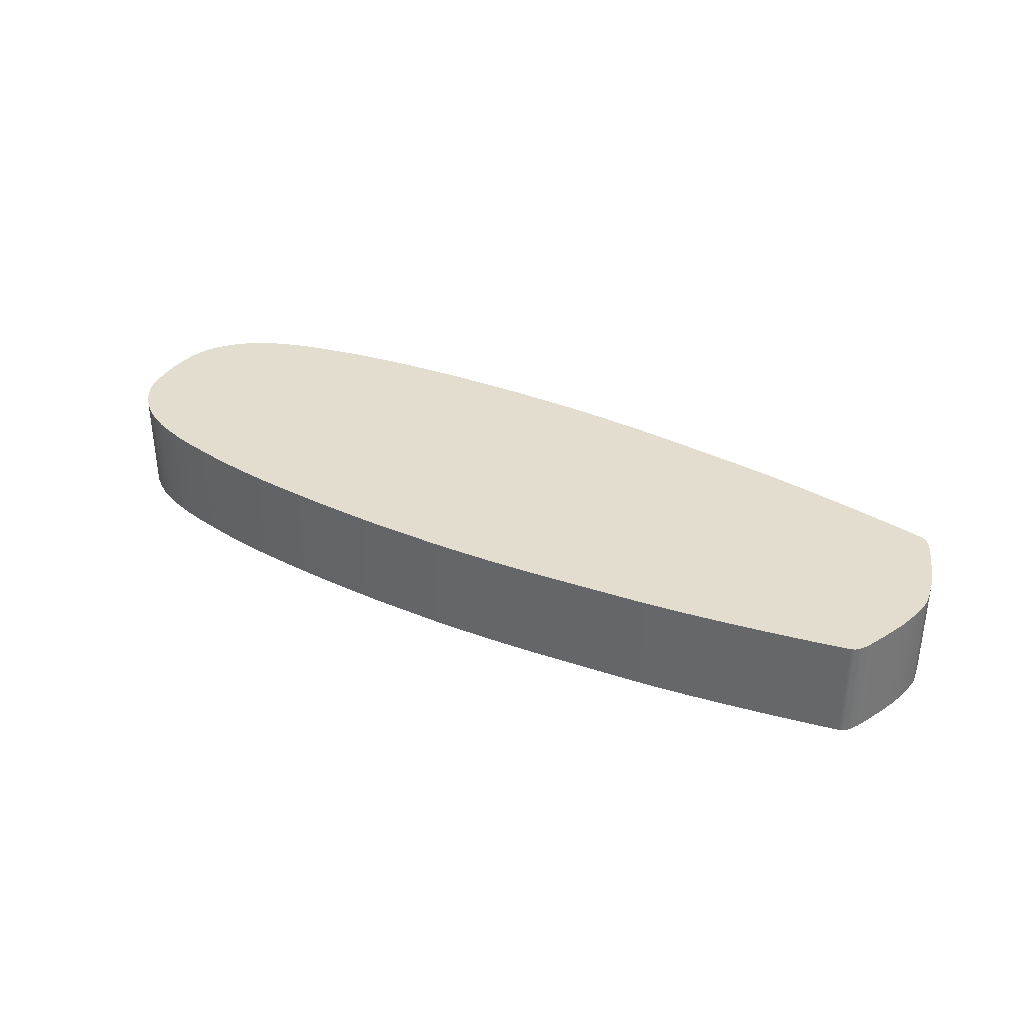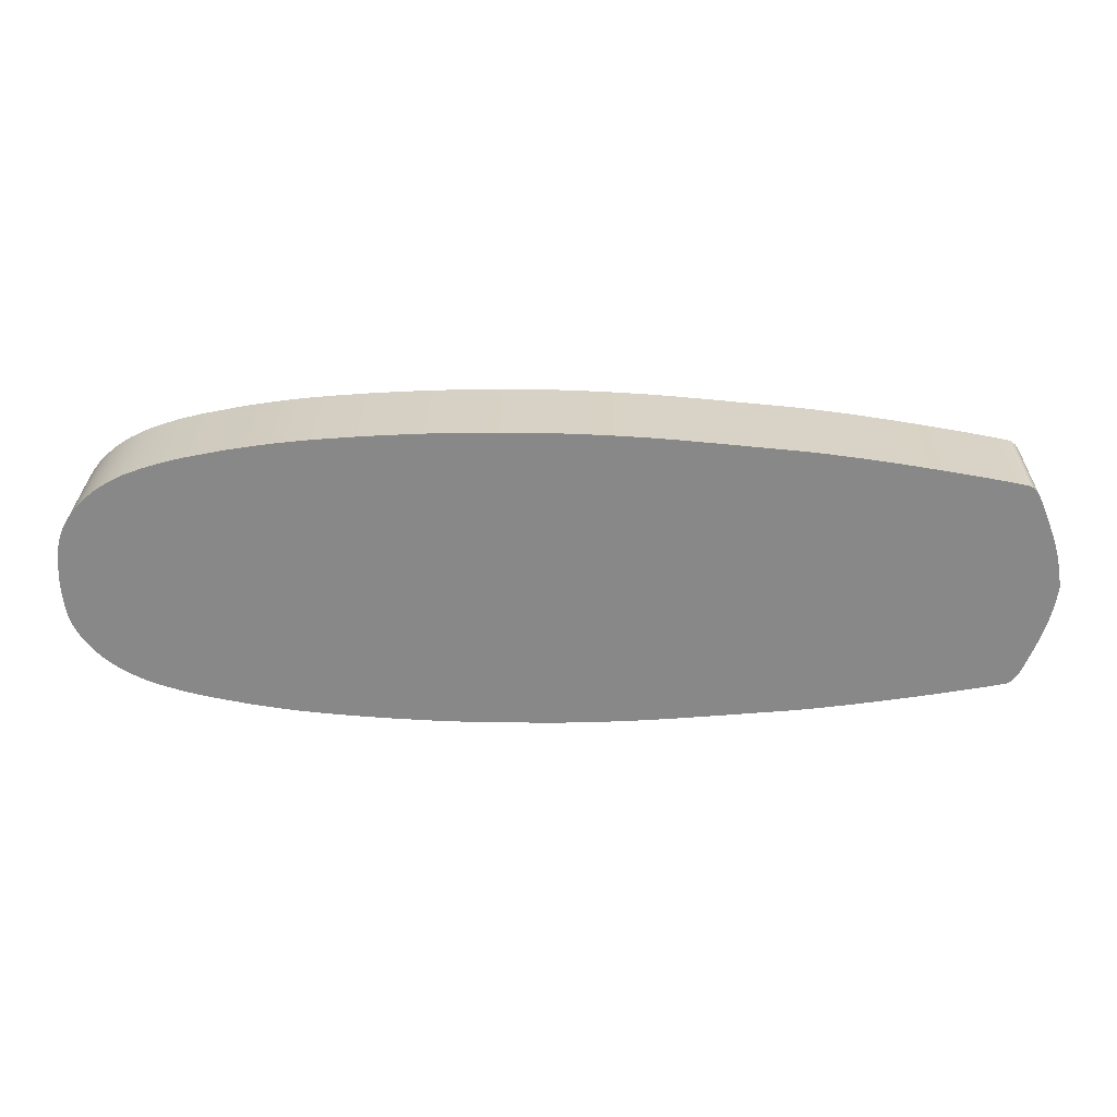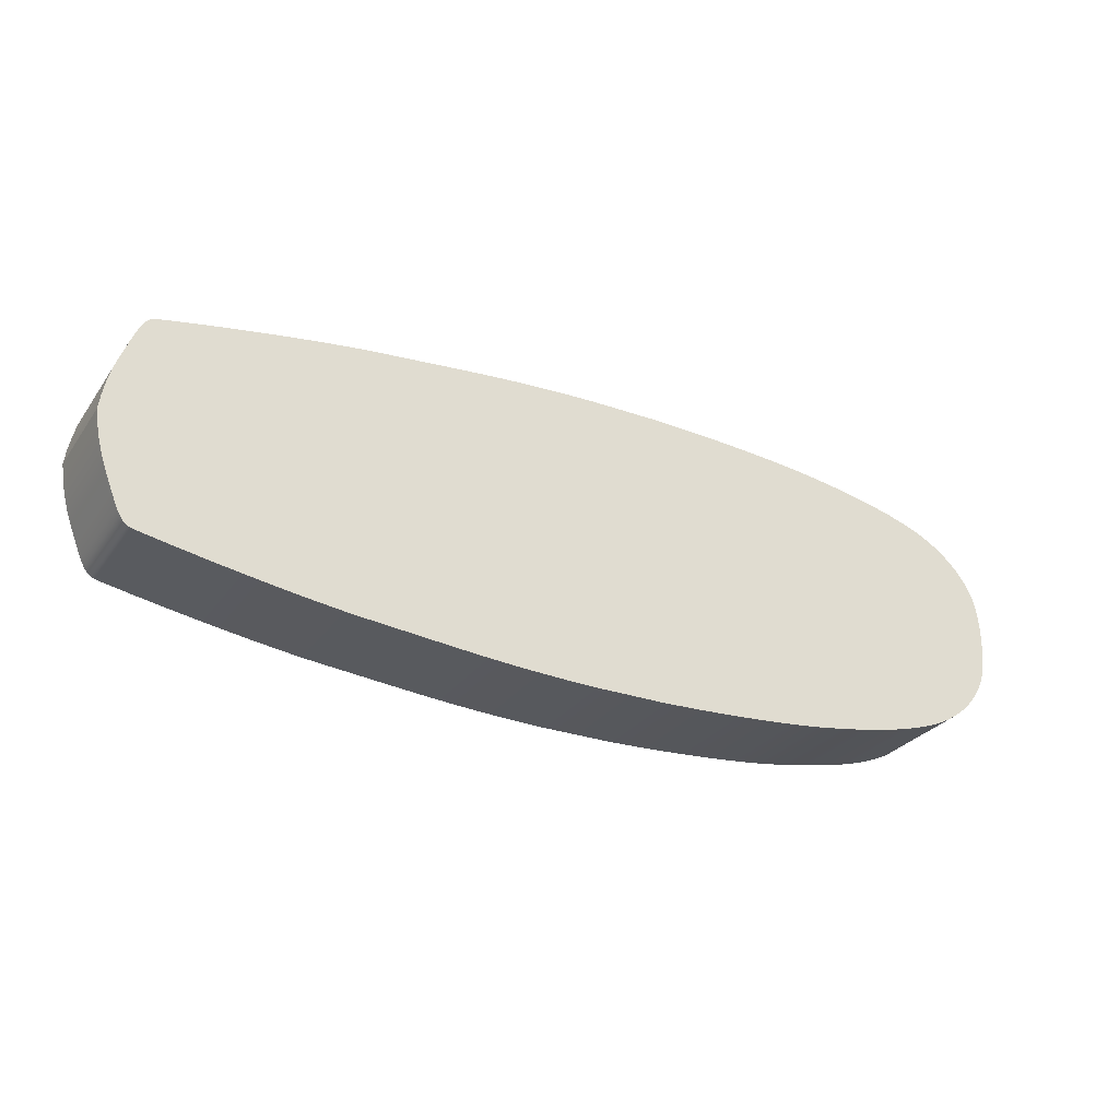
<metadata>
{"format":"obj","ext":"obj","renderer":"f3d","projection":"perspective","resolution":1024,"background":"white","views":[{"elev":34.9,"azim":-150.6,"up":"+Y"},{"elev":27.2,"azim":-179.0,"up":"+Z"},{"elev":-28.4,"azim":-28.3,"up":"+Z"}]}
</metadata>
<code>
v 183 0 29.89
v 182.9 0 26.89
v 182.5 0 23.47
v 182.5 20 23.47
v 182.9 20 26.89
v 183 20 29.89
v 182.5 0 36.32
v 182.9 0 32.9
v 183 0 29.89
v 183 20 29.89
v 182.9 20 32.9
v 182.5 20 36.32
v 172.2 0 49.57
v 174.6 0 47.96
v 176.7 0 46.26
v 178.4 0 44.51
v 179.8 0 42.75
v 180.8 0 41.01
v 181.6 0 39.33
v 182.1 0 37.76
v 182.5 0 36.32
v 182.5 20 36.32
v 182.1 20 37.76
v 181.6 20 39.33
v 180.8 20 41.01
v 179.8 20 42.75
v 178.4 20 44.51
v 176.7 20 46.26
v 174.6 20 47.96
v 172.2 20 49.57
v 142.6 0 57.34
v 146.4 0 56.79
v 150.3 0 56.14
v 158.4 0 54.51
v 162.3 0 53.5
v 165.9 0 52.35
v 169.3 0 51.04
v 172.2 0 49.57
v 172.2 20 49.57
v 169.3 20 51.04
v 165.9 20 52.35
v 162.3 20 53.5
v 158.4 20 54.51
v 150.3 20 56.14
v 146.4 20 56.79
v 142.6 20 57.34
v 93.08 0 59.83
v 107.3 0 59.8
v 114.4 0 59.58
v 121.2 0 59.24
v 127.6 0 58.83
v 133.4 0 58.36
v 136.1 0 58.11
v 138.5 0 57.85
v 140.7 0 57.6
v 142.6 0 57.34
v 142.6 20 57.34
v 140.7 20 57.6
v 138.5 20 57.85
v 136.1 20 58.11
v 133.4 20 58.36
v 127.6 20 58.83
v 121.2 20 59.24
v 114.4 20 59.58
v 107.3 20 59.8
v 93.08 20 59.83
v 49.93 0 56.82
v 55.39 0 57.32
v 60.48 0 57.8
v 70.22 0 58.67
v 75.25 0 59.05
v 80.61 0 59.37
v 86.49 0 59.63
v 89.69 0 59.74
v 93.08 0 59.83
v 93.08 20 59.83
v 89.69 20 59.74
v 86.49 20 59.63
v 80.61 20 59.37
v 75.25 20 59.05
v 70.22 20 58.67
v 60.48 20 57.8
v 55.39 20 57.32
v 49.93 20 56.82
v 7.784 0 50.3
v 8.435 0 50.44
v 9.572 0 50.67
v 11.15 0 50.98
v 13.11 0 51.35
v 15.42 0 51.77
v 18.03 0 52.24
v 20.88 0 52.73
v 23.93 0 53.25
v 30.46 0 54.3
v 37.22 0 55.31
v 43.84 0 56.18
v 46.97 0 56.53
v 49.93 0 56.82
v 49.93 20 56.82
v 46.97 20 56.53
v 43.84 20 56.18
v 37.22 20 55.31
v 30.46 20 54.3
v 23.93 20 53.25
v 20.88 20 52.73
v 18.03 20 52.24
v 15.42 20 51.77
v 13.11 20 51.35
v 11.15 20 50.98
v 9.572 20 50.67
v 8.435 20 50.44
v 7.784 20 50.3
v 2.647 0 41.05
v 3.993 0 44.52
v 5.174 0 47.35
v 5.761 0 48.46
v 6.376 0 49.33
v 7.042 0 49.96
v 7.784 0 50.3
v 7.784 20 50.3
v 7.042 20 49.96
v 6.376 20 49.33
v 5.761 20 48.46
v 5.174 20 47.35
v 3.993 20 44.52
v 2.647 20 41.05
v 0 0 29.89
v 0.4137 0 32.91
v 0.9928 0 35.78
v 1.737 0 38.49
v 2.647 0 41.05
v 2.647 20 41.05
v 1.737 20 38.49
v 0.9928 20 35.78
v 0.4137 20 32.91
v 0 20 29.89
v 2.647 0 18.74
v 1.737 0 21.3
v 0.9928 0 24.01
v 0.4137 0 26.88
v 0 0 29.89
v 0 20 29.89
v 0.4137 20 26.88
v 0.9928 20 24.01
v 1.737 20 21.3
v 2.647 20 18.74
v 7.784 0 9.491
v 7.042 0 9.833
v 6.376 0 10.45
v 5.761 0 11.33
v 5.174 0 12.44
v 3.993 0 15.27
v 2.647 0 18.74
v 2.647 20 18.74
v 3.993 20 15.27
v 5.174 20 12.44
v 5.761 20 11.33
v 6.376 20 10.45
v 7.042 20 9.833
v 7.784 20 9.491
v 49.93 0 2.966
v 46.97 0 3.255
v 43.84 0 3.612
v 37.22 0 4.481
v 30.46 0 5.486
v 23.93 0 6.539
v 20.88 0 7.057
v 18.03 0 7.554
v 15.42 0 8.019
v 13.11 0 8.442
v 11.15 0 8.812
v 9.572 0 9.117
v 8.435 0 9.347
v 7.784 0 9.491
v 7.784 20 9.491
v 8.435 20 9.347
v 9.572 20 9.117
v 11.15 20 8.812
v 13.11 20 8.442
v 15.42 20 8.019
v 18.03 20 7.554
v 20.88 20 7.057
v 23.93 20 6.539
v 30.46 20 5.486
v 37.22 20 4.481
v 43.84 20 3.612
v 46.97 20 3.255
v 49.93 20 2.966
v 93.08 0 -0.0375
v 89.69 0 0.04971
v 86.49 0 0.1553
v 80.61 0 0.4172
v 75.25 0 0.7399
v 70.22 0 1.115
v 60.48 0 1.987
v 55.39 0 2.467
v 49.93 0 2.966
v 49.93 20 2.966
v 55.39 20 2.467
v 60.48 20 1.987
v 70.22 20 1.115
v 75.25 20 0.7399
v 80.61 20 0.4172
v 86.49 20 0.1553
v 89.69 20 0.04971
v 93.08 20 -0.0375
v 142.6 0 2.448
v 140.7 0 2.194
v 138.5 0 1.938
v 136.1 0 1.683
v 133.4 0 1.433
v 127.6 0 0.9607
v 121.2 0 0.5451
v 114.4 0 0.2119
v 107.3 0 -0.01324
v 93.08 0 -0.0375
v 93.08 20 -0.0375
v 107.3 20 -0.01324
v 114.4 20 0.2119
v 121.2 20 0.5451
v 127.6 20 0.9607
v 133.4 20 1.433
v 136.1 20 1.683
v 138.5 20 1.938
v 140.7 20 2.194
v 142.6 20 2.448
v 172.2 0 10.22
v 169.3 0 8.748
v 165.9 0 7.444
v 162.3 0 6.292
v 158.4 0 5.283
v 150.3 0 3.647
v 146.4 0 2.999
v 142.6 0 2.448
v 142.6 20 2.448
v 146.4 20 2.999
v 150.3 20 3.647
v 158.4 20 5.283
v 162.3 20 6.292
v 165.9 20 7.444
v 169.3 20 8.748
v 172.2 20 10.22
v 182.5 0 23.47
v 182.1 0 22.03
v 181.6 0 20.45
v 180.8 0 18.78
v 179.8 0 17.04
v 178.4 0 15.27
v 176.7 0 13.53
v 174.6 0 11.83
v 172.2 0 10.22
v 172.2 20 10.22
v 174.6 20 11.83
v 176.7 20 13.53
v 178.4 20 15.27
v 179.8 20 17.04
v 180.8 20 18.78
v 181.6 20 20.45
v 182.1 20 22.03
v 182.5 20 23.47
v 182.5 20 23.47
v 182.1 20 22.03
v 181.6 20 20.45
v 180.8 20 18.78
v 179.8 20 17.04
v 178.4 20 15.27
v 176.7 20 13.53
v 174.6 20 11.83
v 172.2 20 10.22
v 169.3 20 8.748
v 165.9 20 7.444
v 162.3 20 6.292
v 158.4 20 5.283
v 150.3 20 3.647
v 146.4 20 2.999
v 142.6 20 2.448
v 140.7 20 2.194
v 138.5 20 1.938
v 136.1 20 1.683
v 133.4 20 1.433
v 127.6 20 0.9607
v 121.2 20 0.5451
v 114.4 20 0.2119
v 107.3 20 -0.01324
v 93.08 20 -0.0375
v 89.69 20 0.04971
v 86.49 20 0.1553
v 80.61 20 0.4172
v 75.25 20 0.7399
v 70.22 20 1.115
v 60.48 20 1.987
v 55.39 20 2.467
v 49.93 20 2.966
v 46.97 20 3.255
v 43.84 20 3.612
v 37.22 20 4.481
v 30.46 20 5.486
v 23.93 20 6.539
v 20.88 20 7.057
v 18.03 20 7.554
v 15.42 20 8.019
v 13.11 20 8.442
v 11.15 20 8.812
v 9.572 20 9.117
v 8.435 20 9.347
v 7.784 20 9.491
v 7.042 20 9.833
v 6.376 20 10.45
v 5.761 20 11.33
v 5.174 20 12.44
v 3.993 20 15.27
v 2.647 20 18.74
v 1.737 20 21.3
v 0.9928 20 24.01
v 0.4137 20 26.88
v 0 20 29.89
v 0.4137 20 32.91
v 0.9928 20 35.78
v 1.737 20 38.49
v 2.647 20 41.05
v 3.993 20 44.52
v 5.174 20 47.35
v 5.761 20 48.46
v 6.376 20 49.33
v 7.042 20 49.96
v 7.784 20 50.3
v 8.435 20 50.44
v 9.572 20 50.67
v 11.15 20 50.98
v 13.11 20 51.35
v 15.42 20 51.77
v 18.03 20 52.24
v 20.88 20 52.73
v 23.93 20 53.25
v 30.46 20 54.3
v 37.22 20 55.31
v 43.84 20 56.18
v 46.97 20 56.53
v 49.93 20 56.82
v 55.39 20 57.32
v 60.48 20 57.8
v 70.22 20 58.67
v 75.25 20 59.05
v 80.61 20 59.37
v 86.49 20 59.63
v 89.69 20 59.74
v 93.08 20 59.83
v 107.3 20 59.8
v 114.4 20 59.58
v 121.2 20 59.24
v 127.6 20 58.83
v 133.4 20 58.36
v 136.1 20 58.11
v 138.5 20 57.85
v 140.7 20 57.6
v 142.6 20 57.34
v 146.4 20 56.79
v 150.3 20 56.14
v 158.4 20 54.51
v 162.3 20 53.5
v 165.9 20 52.35
v 169.3 20 51.04
v 172.2 20 49.57
v 174.6 20 47.96
v 176.7 20 46.26
v 178.4 20 44.51
v 179.8 20 42.75
v 180.8 20 41.01
v 181.6 20 39.33
v 182.1 20 37.76
v 182.5 20 36.32
v 182.9 20 32.9
v 183 20 29.89
v 182.9 20 26.89
v 172.2 0 10.22
v 174.6 0 11.83
v 176.7 0 13.53
v 178.4 0 15.27
v 179.8 0 17.04
v 180.8 0 18.78
v 181.6 0 20.45
v 182.1 0 22.03
v 182.5 0 23.47
v 182.9 0 26.89
v 183 0 29.89
v 182.9 0 32.9
v 182.5 0 36.32
v 182.1 0 37.76
v 181.6 0 39.33
v 180.8 0 41.01
v 179.8 0 42.75
v 178.4 0 44.51
v 176.7 0 46.26
v 174.6 0 47.96
v 172.2 0 49.57
v 169.3 0 51.04
v 165.9 0 52.35
v 162.3 0 53.5
v 158.4 0 54.51
v 150.3 0 56.14
v 146.4 0 56.79
v 142.6 0 57.34
v 140.7 0 57.6
v 138.5 0 57.85
v 136.1 0 58.11
v 133.4 0 58.36
v 127.6 0 58.83
v 121.2 0 59.24
v 114.4 0 59.58
v 107.3 0 59.8
v 93.08 0 59.83
v 89.69 0 59.74
v 86.49 0 59.63
v 80.61 0 59.37
v 75.25 0 59.05
v 70.22 0 58.67
v 60.48 0 57.8
v 55.39 0 57.32
v 49.93 0 56.82
v 46.97 0 56.53
v 43.84 0 56.18
v 37.22 0 55.31
v 30.46 0 54.3
v 23.93 0 53.25
v 20.88 0 52.73
v 18.03 0 52.24
v 15.42 0 51.77
v 13.11 0 51.35
v 11.15 0 50.98
v 9.572 0 50.67
v 8.435 0 50.44
v 7.784 0 50.3
v 7.042 0 49.96
v 6.376 0 49.33
v 5.761 0 48.46
v 5.174 0 47.35
v 3.993 0 44.52
v 2.647 0 41.05
v 1.737 0 38.49
v 0.9928 0 35.78
v 0.4137 0 32.91
v 0 0 29.89
v 0.4137 0 26.88
v 0.9928 0 24.01
v 1.737 0 21.3
v 2.647 0 18.74
v 3.993 0 15.27
v 5.174 0 12.44
v 5.761 0 11.33
v 6.376 0 10.45
v 7.042 0 9.833
v 7.784 0 9.491
v 8.435 0 9.347
v 9.572 0 9.117
v 11.15 0 8.812
v 13.11 0 8.442
v 15.42 0 8.019
v 18.03 0 7.554
v 20.88 0 7.057
v 23.93 0 6.539
v 30.46 0 5.486
v 37.22 0 4.481
v 43.84 0 3.612
v 46.97 0 3.255
v 49.93 0 2.966
v 55.39 0 2.467
v 60.48 0 1.987
v 70.22 0 1.115
v 75.25 0 0.7399
v 80.61 0 0.4172
v 86.49 0 0.1553
v 89.69 0 0.04971
v 93.08 0 -0.0375
v 107.3 0 -0.01324
v 114.4 0 0.2119
v 121.2 0 0.5451
v 127.6 0 0.9607
v 133.4 0 1.433
v 136.1 0 1.683
v 138.5 0 1.938
v 140.7 0 2.194
v 142.6 0 2.448
v 146.4 0 2.999
v 150.3 0 3.647
v 158.4 0 5.283
v 162.3 0 6.292
v 165.9 0 7.444
v 169.3 0 8.748
g d571cf90-e365-11ea-82db-54bf646e7e1f
f 1 2 6
f 6 2 5
f 5 2 3
f 5 3 4
g d571f6a8-e365-11ea-b112-54bf646e7e1f
f 7 8 12
f 12 8 11
f 11 8 9
f 11 9 10
g d57244cc-e365-11ea-9d06-54bf646e7e1f
f 13 14 30
f 30 14 29
f 29 14 15
f 29 15 28
f 28 15 16
f 28 16 27
f 27 16 17
f 27 17 26
f 26 17 18
f 26 18 25
f 25 18 19
f 25 19 24
f 24 19 20
f 24 20 23
f 23 20 21
f 23 21 22
g d5726be2-e365-11ea-92bb-54bf646e7e1f
f 31 32 46
f 46 32 45
f 45 32 33
f 45 33 44
f 44 33 34
f 44 34 43
f 43 34 35
f 43 35 42
f 42 35 36
f 42 36 41
f 41 36 37
f 41 37 40
f 40 37 38
f 40 38 39
g d572ba00-e365-11ea-876e-54bf646e7e1f
f 47 48 66
f 66 48 65
f 65 48 49
f 65 49 64
f 64 49 50
f 64 50 63
f 63 50 51
f 63 51 62
f 62 51 52
f 62 52 61
f 61 52 53
f 61 53 60
f 60 53 54
f 60 54 59
f 59 54 55
f 59 55 58
f 58 55 56
f 58 56 57
g d572e110-e365-11ea-87c5-54bf646e7e1f
f 67 68 84
f 84 68 83
f 83 68 69
f 83 69 82
f 82 69 70
f 82 70 81
f 81 70 71
f 81 71 80
f 80 71 72
f 80 72 79
f 79 72 73
f 79 73 78
f 78 73 74
f 78 74 77
f 77 74 75
f 77 75 76
g d5732f34-e365-11ea-ba0d-54bf646e7e1f
f 85 86 112
f 112 86 111
f 111 86 87
f 111 87 110
f 110 87 88
f 110 88 109
f 109 88 89
f 109 89 108
f 108 89 90
f 108 90 107
f 107 90 91
f 107 91 106
f 106 91 92
f 106 92 105
f 105 92 93
f 105 93 104
f 104 93 94
f 104 94 103
f 103 94 95
f 103 95 102
f 102 95 96
f 102 96 101
f 101 96 97
f 101 97 100
f 100 97 98
f 100 98 99
g d5737d58-e365-11ea-849b-54bf646e7e1f
f 113 114 126
f 126 114 125
f 125 114 115
f 125 115 124
f 124 115 116
f 124 116 123
f 123 116 117
f 123 117 122
f 122 117 118
f 122 118 121
f 121 118 119
f 121 119 120
g d573cb7a-e365-11ea-b68d-54bf646e7e1f
f 127 128 136
f 136 128 135
f 135 128 129
f 135 129 134
f 134 129 130
f 134 130 133
f 133 130 131
f 133 131 132
g d574199a-e365-11ea-aba1-54bf646e7e1f
f 137 138 146
f 146 138 145
f 145 138 139
f 145 139 144
f 144 139 140
f 144 140 143
f 143 140 141
f 143 141 142
g d57467ba-e365-11ea-bc78-54bf646e7e1f
f 147 148 160
f 160 148 159
f 159 148 149
f 159 149 158
f 158 149 150
f 158 150 157
f 157 150 151
f 157 151 156
f 156 151 152
f 156 152 155
f 155 152 153
f 155 153 154
g d574dcf0-e365-11ea-9fe0-54bf646e7e1f
f 161 162 188
f 188 162 187
f 187 162 163
f 187 163 186
f 186 163 164
f 186 164 185
f 185 164 165
f 185 165 184
f 184 165 166
f 184 166 183
f 183 166 167
f 183 167 182
f 182 167 168
f 182 168 181
f 181 168 169
f 181 169 180
f 180 169 170
f 180 170 179
f 179 170 171
f 179 171 178
f 178 171 172
f 178 172 177
f 177 172 173
f 177 173 176
f 176 173 174
f 176 174 175
g d5752b18-e365-11ea-b1a4-54bf646e7e1f
f 189 190 206
f 206 190 205
f 205 190 191
f 205 191 204
f 204 191 192
f 204 192 203
f 203 192 193
f 203 193 202
f 202 193 194
f 202 194 201
f 201 194 195
f 201 195 200
f 200 195 196
f 200 196 199
f 199 196 197
f 199 197 198
g d575a04a-e365-11ea-a0d0-54bf646e7e1f
f 207 208 226
f 226 208 225
f 225 208 209
f 225 209 224
f 224 209 210
f 224 210 223
f 223 210 211
f 223 211 222
f 222 211 212
f 222 212 221
f 221 212 213
f 221 213 220
f 220 213 214
f 220 214 219
f 219 214 215
f 219 215 218
f 218 215 216
f 218 216 217
g d576157e-e365-11ea-8f44-54bf646e7e1f
f 227 228 242
f 242 228 241
f 241 228 229
f 241 229 240
f 240 229 230
f 240 230 239
f 239 230 231
f 239 231 238
f 238 231 232
f 238 232 237
f 237 232 233
f 237 233 236
f 236 233 234
f 236 234 235
g d5768ab0-e365-11ea-9d59-54bf646e7e1f
f 243 244 260
f 260 244 259
f 259 244 245
f 259 245 258
f 258 245 246
f 258 246 257
f 257 246 247
f 257 247 256
f 256 247 248
f 256 248 255
f 255 248 249
f 255 249 254
f 254 249 250
f 254 250 253
f 253 250 251
f 253 251 252
g d576ffe6-e365-11ea-81ff-54bf646e7e1f
f 262 282 261
f 261 282 283
f 261 283 284
f 262 263 282
f 282 263 281
f 281 263 264
f 281 264 265
f 265 266 281
f 281 266 267
f 281 267 268
f 268 269 281
f 281 269 270
f 281 270 271
f 271 272 281
f 281 272 273
f 281 273 274
f 274 275 281
f 281 275 280
f 280 275 279
f 279 275 278
f 278 275 276
f 278 276 277
f 261 284 374
f 374 284 285
f 374 285 286
f 286 287 374
f 374 287 288
f 374 288 373
f 373 288 289
f 373 289 290
f 291 315 290
f 290 315 316
f 290 316 317
f 291 292 315
f 315 292 314
f 314 292 293
f 314 293 313
f 313 293 294
f 313 294 295
f 295 296 313
f 313 296 312
f 312 296 297
f 312 297 298
f 312 298 311
f 311 298 299
f 311 299 300
f 311 300 310
f 310 300 301
f 310 301 302
f 310 302 309
f 309 302 303
f 309 303 304
f 309 304 308
f 308 304 305
f 308 305 307
f 307 305 306
f 318 336 317
f 317 336 372
f 317 372 373
f 336 318 335
f 335 318 319
f 335 319 320
f 335 320 334
f 334 320 321
f 334 321 333
f 333 321 332
f 332 321 322
f 332 322 331
f 331 322 330
f 330 322 323
f 330 323 329
f 329 323 328
f 328 323 324
f 328 324 327
f 327 324 325
f 327 325 326
f 337 358 336
f 336 358 359
f 336 359 371
f 371 359 370
f 370 359 369
f 369 359 368
f 368 359 367
f 367 359 366
f 366 359 365
f 365 359 360
f 365 360 364
f 364 360 361
f 364 361 363
f 363 361 362
f 358 337 357
f 357 337 338
f 357 338 339
f 357 339 356
f 356 339 340
f 356 340 341
f 342 354 341
f 341 354 355
f 341 355 356
f 343 351 342
f 342 351 352
f 342 352 353
f 351 343 350
f 350 343 344
f 350 344 349
f 349 344 345
f 349 345 348
f 348 345 346
f 348 346 347
f 353 354 342
f 371 372 336
f 317 373 290
g d577751c-e365-11ea-898c-54bf646e7e1f
f 488 375 477
f 477 375 376
f 477 376 377
f 377 378 477
f 477 378 379
f 477 379 380
f 380 381 477
f 477 381 476
f 476 381 382
f 476 382 383
f 384 474 383
f 383 474 475
f 383 475 476
f 385 470 384
f 384 470 471
f 384 471 472
f 386 441 385
f 385 441 468
f 385 468 469
f 441 386 423
f 423 386 387
f 423 387 388
f 423 388 399
f 399 388 389
f 399 389 390
f 390 391 399
f 399 391 392
f 399 392 393
f 399 393 398
f 398 393 394
f 398 394 397
f 397 394 395
f 397 395 396
f 423 399 422
f 422 399 400
f 422 400 421
f 421 400 401
f 421 401 420
f 420 401 419
f 419 401 402
f 419 402 418
f 418 402 417
f 417 402 403
f 417 403 404
f 417 404 416
f 416 404 405
f 416 405 406
f 406 407 416
f 416 407 415
f 415 407 408
f 415 408 414
f 414 408 409
f 414 409 413
f 413 409 410
f 413 410 412
f 412 410 411
f 424 438 423
f 423 438 439
f 423 439 440
f 438 424 437
f 437 424 425
f 437 425 426
f 437 426 436
f 436 426 427
f 436 427 428
f 436 428 435
f 435 428 429
f 435 429 430
f 435 430 434
f 434 430 431
f 434 431 433
f 433 431 432
f 440 441 423
f 441 442 468
f 468 442 443
f 468 443 467
f 467 443 466
f 466 443 444
f 466 444 465
f 465 444 445
f 465 445 464
f 464 445 463
f 463 445 462
f 462 445 446
f 462 446 461
f 461 446 460
f 460 446 447
f 460 447 459
f 459 447 458
f 458 447 448
f 458 448 457
f 457 448 456
f 456 448 449
f 456 449 455
f 455 449 454
f 454 449 450
f 454 450 453
f 453 450 451
f 453 451 452
f 469 470 385
f 472 473 384
f 384 473 474
f 478 483 477
f 477 483 484
f 477 484 485
f 478 479 483
f 483 479 480
f 483 480 482
f 482 480 481
f 485 486 477
f 477 486 487
f 477 487 488

</code>
